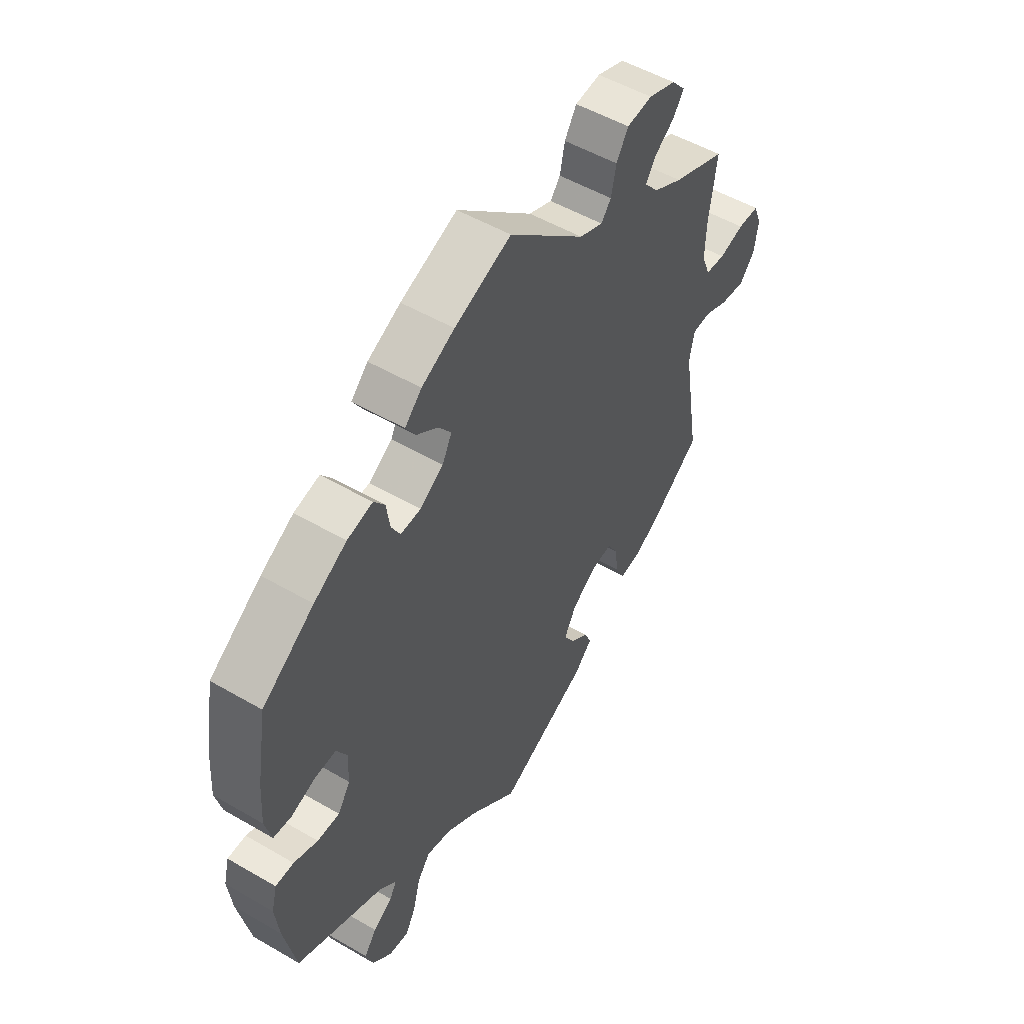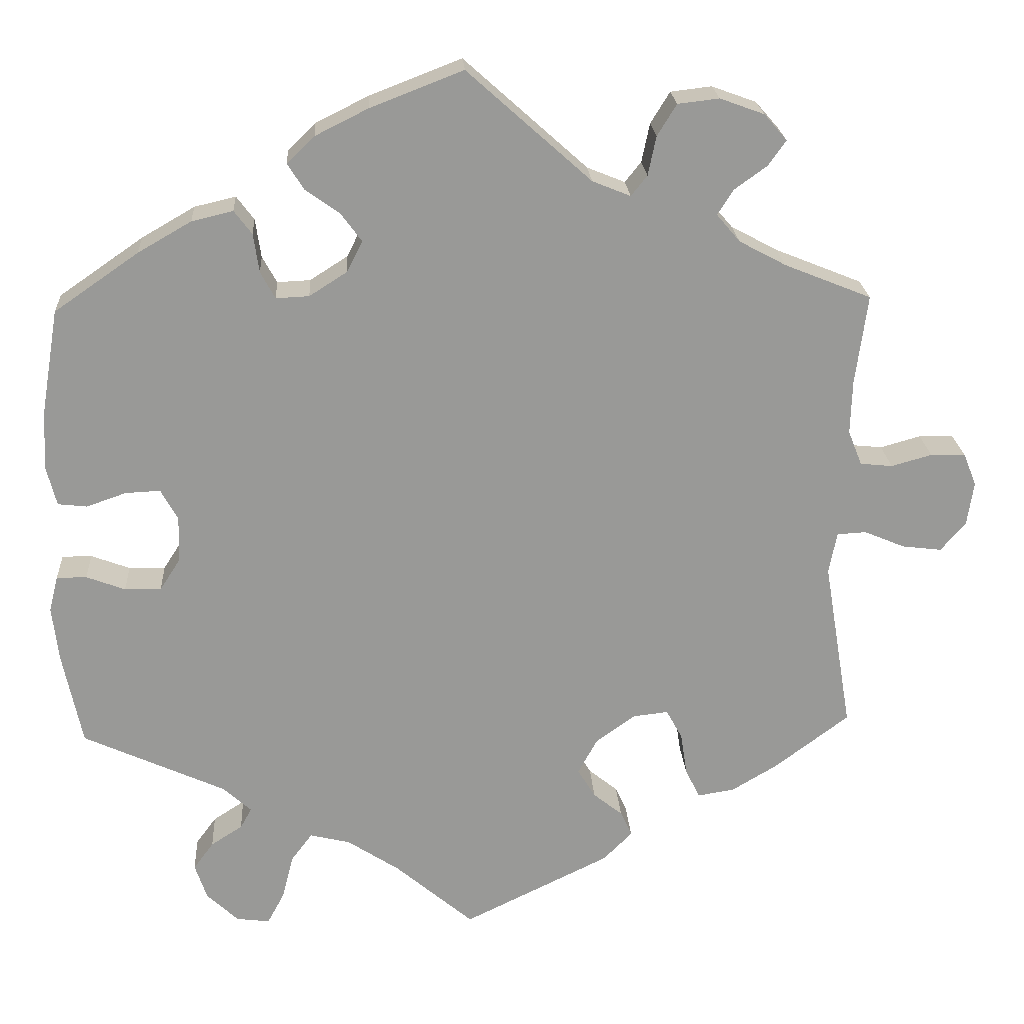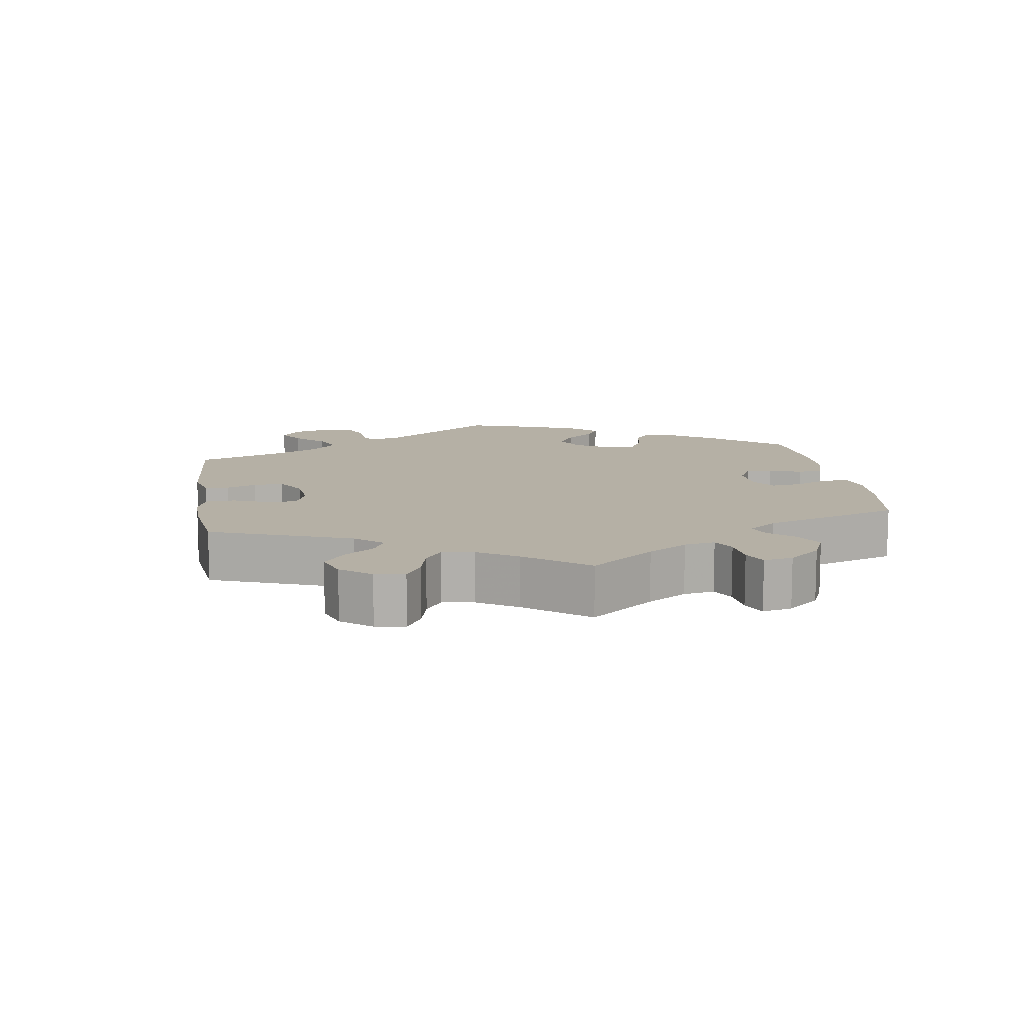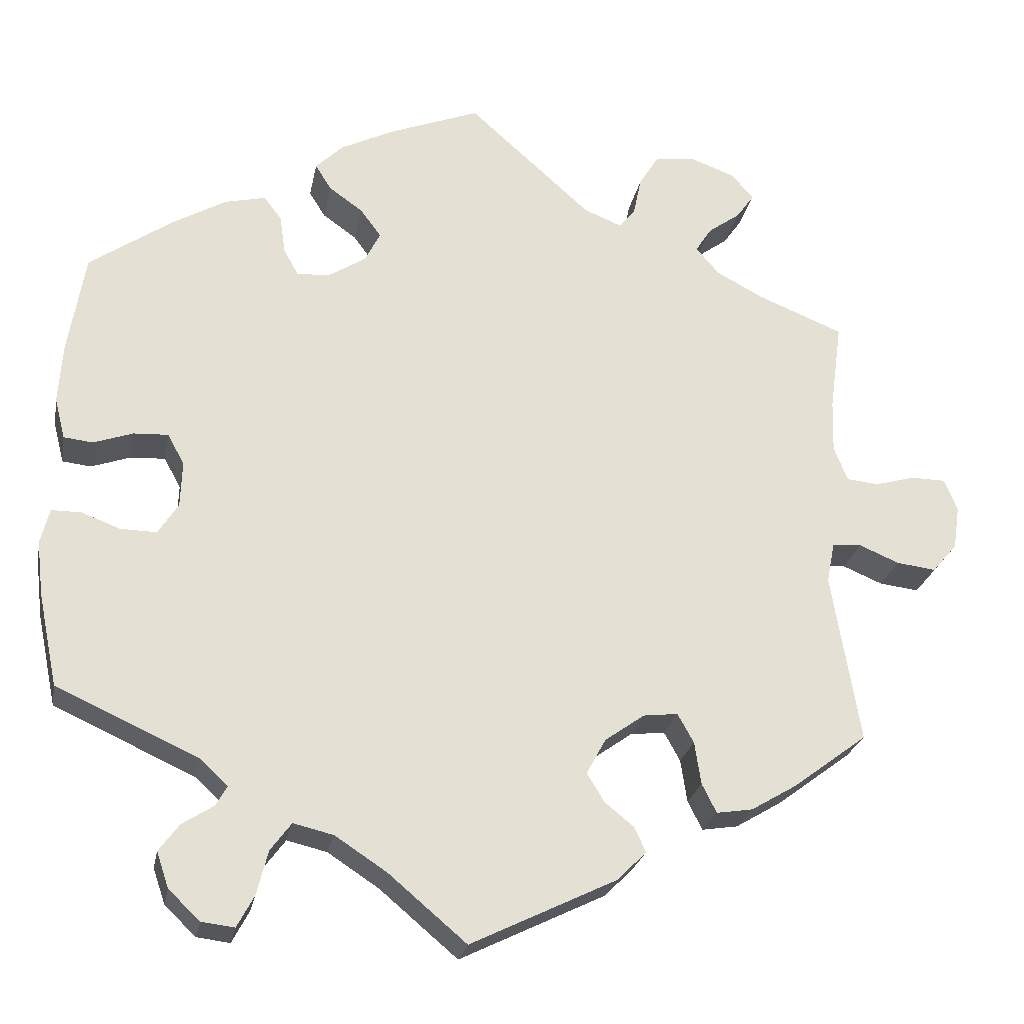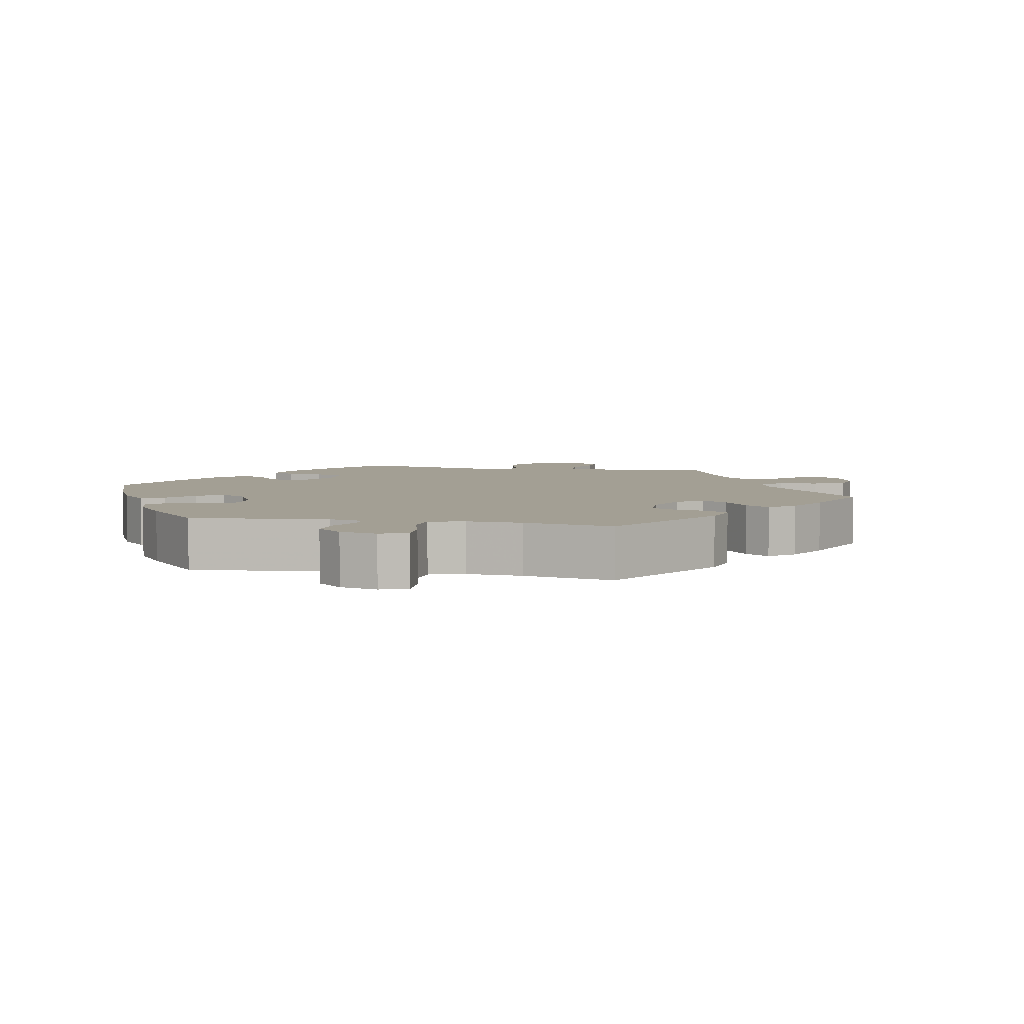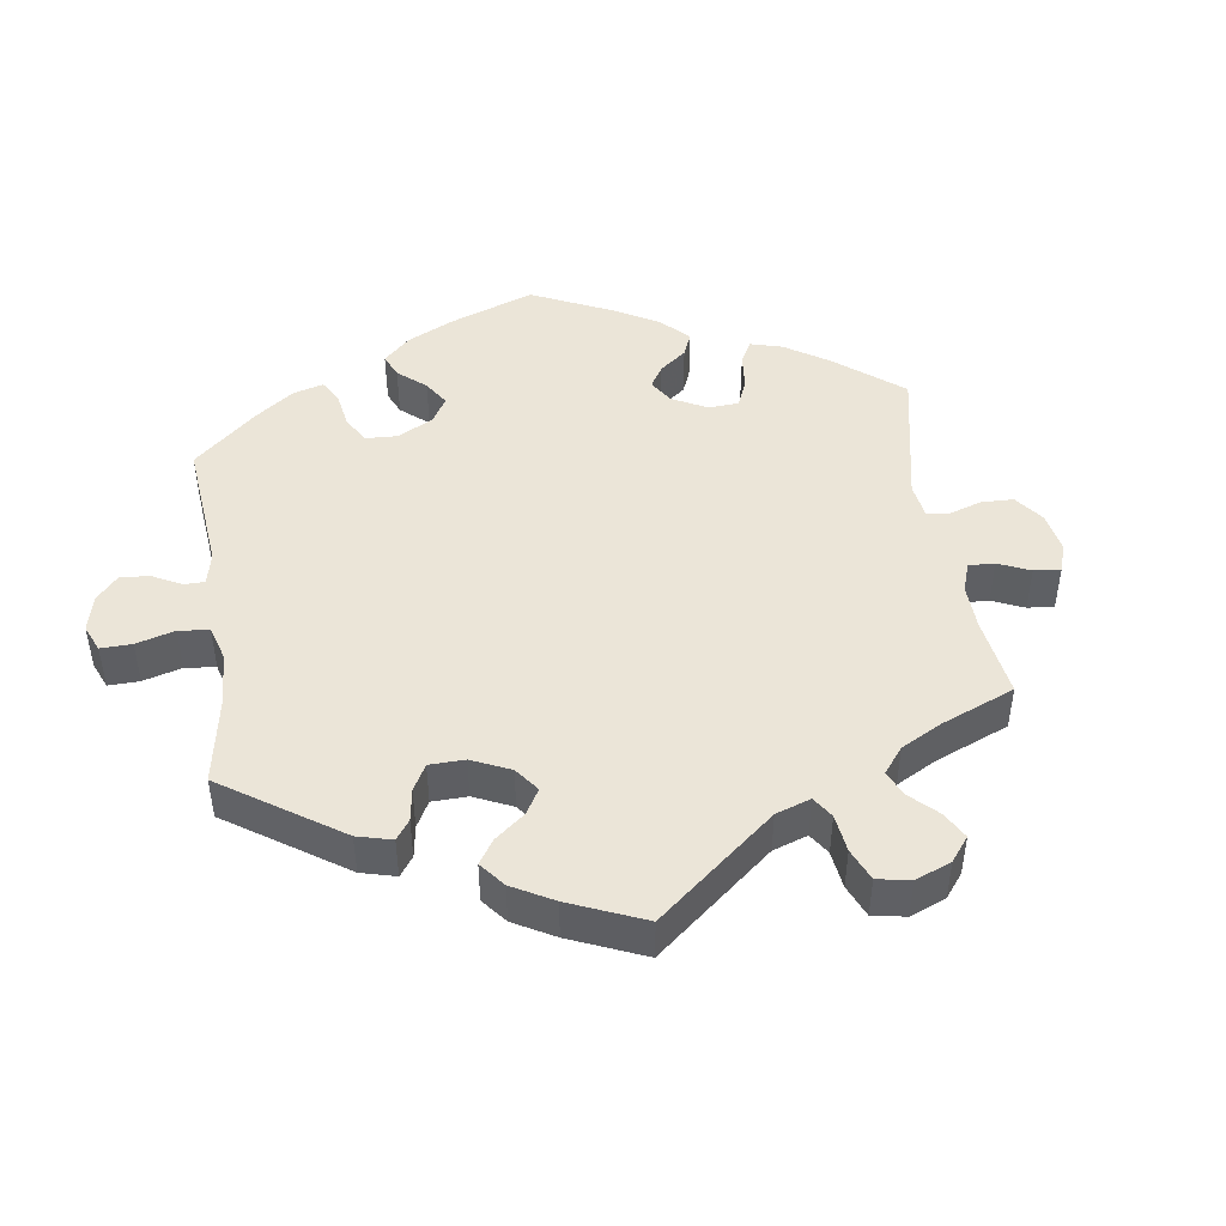
<metadata>
{"format":"obj","ext":"obj","renderer":"f3d","projection":"perspective","resolution":1024,"background":"white","views":[{"elev":52.2,"azim":122.1,"up":"+Z"},{"elev":21.5,"azim":176.5,"up":"+Z"},{"elev":11.7,"azim":-68.7,"up":"+Y"},{"elev":-24.6,"azim":169.4,"up":"+Z"},{"elev":5.4,"azim":161.0,"up":"+Y"},{"elev":46.0,"azim":-128.5,"up":"+Y"}]}
</metadata>
<code>
v 0.324 0.07 -0.369
v 0.289 0.07 -0.401
v 0.303 0.07 -0.426
v 0.342 0.07 -0.451
v 0.367 0.07 -0.485
v 0.352 0.07 -0.529
v 0.313 0.07 -0.566
v 0.272 0.07 -0.571
v 0.251 0.07 -0.532
v 0.237 0.07 -0.477
v 0.211 0.07 -0.442
v 0.161 0.07 -0.454
v 0.097 0.07 -0.496
v 0 0.07 -0.578
v -0.181 0.07 -0.49
v -0.217 0.07 -0.454
v -0.203 0.07 -0.423
v -0.167 0.07 -0.394
v -0.145 0.07 -0.358
v -0.169 0.07 -0.314
v -0.218 0.07 -0.279
v -0.261 0.07 -0.274
v -0.281 0.07 -0.31
v -0.289 0.07 -0.363
v -0.307 0.07 -0.399
v -0.352 0.07 -0.392
v -0.409 0.07 -0.358
v -0.501 0.07 -0.289
v -0.466 0.07 -0.078
v -0.476 0.07 -0.027
v -0.512 0.07 -0.025
v -0.562 0.07 -0.046
v -0.611 0.07 -0.052
v -0.642 0.07 -0.016
v -0.65 0.07 0.038
v -0.634 0.07 0.078
v -0.591 0.07 0.079
v -0.541 0.07 0.065
v -0.501 0.07 0.069
v -0.484 0.07 0.112
v -0.486 0.07 0.178
v -0.501 0.07 0.289
v -0.394 0.07 0.332
v -0.336 0.07 0.363
v -0.307 0.07 0.397
v -0.327 0.07 0.428
v -0.367 0.07 0.457
v -0.389 0.07 0.488
v -0.361 0.07 0.52
v -0.306 0.07 0.54
v -0.255 0.07 0.534
v -0.231 0.07 0.495
v -0.221 0.07 0.447
v -0.201 0.07 0.422
v -0.154 0.07 0.441
v -0.001 0.07 0.578
v 0.113 0.07 0.534
v 0.179 0.07 0.501
v 0.213 0.07 0.468
v 0.193 0.07 0.436
v 0.151 0.07 0.406
v 0.125 0.07 0.371
v 0.144 0.07 0.333
v 0.191 0.07 0.303
v 0.232 0.07 0.301
v 0.25 0.07 0.334
v 0.257 0.07 0.382
v 0.279 0.07 0.411
v 0.33 0.07 0.399
v 0.396 0.07 0.361
v 0.5 0.07 0.289
v 0.521 0.07 0.164
v 0.526 0.07 0.089
v 0.513 0.07 0.038
v 0.477 0.07 0.034
v 0.428 0.07 0.051
v 0.385 0.07 0.053
v 0.364 0.07 0.015
v 0.366 0.07 -0.042
v 0.391 0.07 -0.081
v 0.436 0.07 -0.08
v 0.484 0.07 -0.062
v 0.521 0.07 -0.062
v 0.532 0.07 -0.106
v 0.524 0.07 -0.174
v 0.5 0.07 -0.289
v 0.324 0 -0.369
v 0.289 0 -0.401
v 0.303 0 -0.426
v 0.342 0 -0.451
v 0.367 0 -0.485
v 0.352 0 -0.529
v 0.313 0 -0.566
v 0.272 0 -0.571
v 0.251 0 -0.532
v 0.237 0 -0.477
v 0.211 0 -0.442
v 0.161 0 -0.454
v 0.097 0 -0.496
v 0 0 -0.578
v -0.181 0 -0.49
v -0.217 0 -0.454
v -0.203 0 -0.423
v -0.167 0 -0.394
v -0.145 0 -0.358
v -0.169 0 -0.314
v -0.218 0 -0.279
v -0.261 0 -0.274
v -0.281 0 -0.31
v -0.289 0 -0.363
v -0.307 0 -0.399
v -0.352 0 -0.392
v -0.409 0 -0.358
v -0.501 0 -0.289
v -0.466 0 -0.078
v -0.476 0 -0.027
v -0.512 0 -0.025
v -0.562 0 -0.046
v -0.611 0 -0.052
v -0.642 0 -0.016
v -0.65 0 0.038
v -0.634 0 0.078
v -0.591 0 0.079
v -0.541 0 0.065
v -0.501 0 0.069
v -0.484 0 0.112
v -0.486 0 0.178
v -0.501 0 0.289
v -0.394 0 0.332
v -0.336 0 0.363
v -0.307 0 0.397
v -0.327 0 0.428
v -0.367 0 0.457
v -0.389 0 0.488
v -0.361 0 0.52
v -0.306 0 0.54
v -0.255 0 0.534
v -0.231 0 0.495
v -0.221 0 0.447
v -0.201 0 0.422
v -0.154 0 0.441
v -0.001 0 0.578
v 0.113 0 0.534
v 0.179 0 0.501
v 0.213 0 0.468
v 0.193 0 0.436
v 0.151 0 0.406
v 0.125 0 0.371
v 0.144 0 0.333
v 0.191 0 0.303
v 0.232 0 0.301
v 0.25 0 0.334
v 0.257 0 0.382
v 0.279 0 0.411
v 0.33 0 0.399
v 0.396 0 0.361
v 0.5 0 0.289
v 0.521 0 0.164
v 0.526 0 0.089
v 0.513 0 0.038
v 0.477 0 0.034
v 0.428 0 0.051
v 0.385 0 0.053
v 0.364 0 0.015
v 0.366 0 -0.042
v 0.391 0 -0.081
v 0.436 0 -0.08
v 0.484 0 -0.062
v 0.521 0 -0.062
v 0.532 0 -0.106
v 0.524 0 -0.174
v 0.5 0 -0.289
f 85 86 1
f 84 85 1 2
f 81 82 83 84
f 80 81 84 2
f 79 80 2
f 78 79 2
f 73 74 75 76
f 73 76 77
f 72 73 77
f 71 72 77
f 70 71 77 78
f 66 67 68 69
f 65 66 69 70
f 58 59 60 61
f 58 61 62
f 55 56 57 58
f 54 55 58 62
f 50 51 52 53
f 50 53 54
f 49 50 54
f 46 47 48 49
f 45 46 49 54
f 44 45 54 62
f 41 42 43
f 40 41 43 44
f 39 40 44 62
f 35 36 37 38
f 35 38 39
f 34 35 39
f 31 32 33 34
f 30 31 34 39
f 26 27 28 29
f 26 29 30
f 23 24 25 26
f 22 23 26 30
f 21 22 30 39
f 15 16 17 18
f 13 14 15 18
f 12 13 18 19
f 11 12 19 20
f 7 8 9 10
f 7 10 11
f 6 7 11
f 3 4 5 6
f 2 3 6 11
f 65 70 78 2
f 21 39 62 63
f 21 63 64
f 20 21 64 65
f 2 11 20 65
f 87 172 171
f 88 87 171 170
f 170 169 168 167
f 88 170 167 166
f 88 166 165
f 88 165 164
f 162 161 160 159
f 163 162 159
f 163 159 158
f 163 158 157
f 164 163 157 156
f 155 154 153 152
f 156 155 152 151
f 147 146 145 144
f 148 147 144
f 144 143 142 141
f 148 144 141 140
f 139 138 137 136
f 140 139 136
f 140 136 135
f 135 134 133 132
f 140 135 132 131
f 148 140 131 130
f 129 128 127
f 130 129 127 126
f 148 130 126 125
f 124 123 122 121
f 125 124 121
f 125 121 120
f 120 119 118 117
f 125 120 117 116
f 115 114 113 112
f 116 115 112
f 112 111 110 109
f 116 112 109 108
f 125 116 108 107
f 104 103 102 101
f 104 101 100 99
f 105 104 99 98
f 106 105 98 97
f 96 95 94 93
f 97 96 93
f 97 93 92
f 92 91 90 89
f 97 92 89 88
f 88 164 156 151
f 149 148 125 107
f 150 149 107
f 151 150 107 106
f 151 106 97 88
f 1 87 88 2
f 2 88 89 3
f 3 89 90 4
f 4 90 91 5
f 5 91 92 6
f 6 92 93 7
f 7 93 94 8
f 8 94 95 9
f 9 95 96 10
f 10 96 97 11
f 11 97 98 12
f 12 98 99 13
f 13 99 100 14
f 14 100 101 15
f 15 101 102 16
f 16 102 103 17
f 17 103 104 18
f 18 104 105 19
f 19 105 106 20
f 20 106 107 21
f 21 107 108 22
f 22 108 109 23
f 23 109 110 24
f 24 110 111 25
f 25 111 112 26
f 26 112 113 27
f 27 113 114 28
f 28 114 115 29
f 29 115 116 30
f 30 116 117 31
f 31 117 118 32
f 32 118 119 33
f 33 119 120 34
f 34 120 121 35
f 35 121 122 36
f 36 122 123 37
f 37 123 124 38
f 38 124 125 39
f 39 125 126 40
f 40 126 127 41
f 41 127 128 42
f 42 128 129 43
f 43 129 130 44
f 44 130 131 45
f 45 131 132 46
f 46 132 133 47
f 47 133 134 48
f 48 134 135 49
f 49 135 136 50
f 50 136 137 51
f 51 137 138 52
f 52 138 139 53
f 53 139 140 54
f 54 140 141 55
f 55 141 142 56
f 56 142 143 57
f 57 143 144 58
f 58 144 145 59
f 59 145 146 60
f 60 146 147 61
f 61 147 148 62
f 62 148 149 63
f 63 149 150 64
f 64 150 151 65
f 65 151 152 66
f 66 152 153 67
f 67 153 154 68
f 68 154 155 69
f 69 155 156 70
f 70 156 157 71
f 71 157 158 72
f 72 158 159 73
f 73 159 160 74
f 74 160 161 75
f 75 161 162 76
f 76 162 163 77
f 77 163 164 78
f 78 164 165 79
f 79 165 166 80
f 80 166 167 81
f 81 167 168 82
f 82 168 169 83
f 83 169 170 84
f 84 170 171 85
f 85 171 172 86
f 86 172 87 1

</code>
